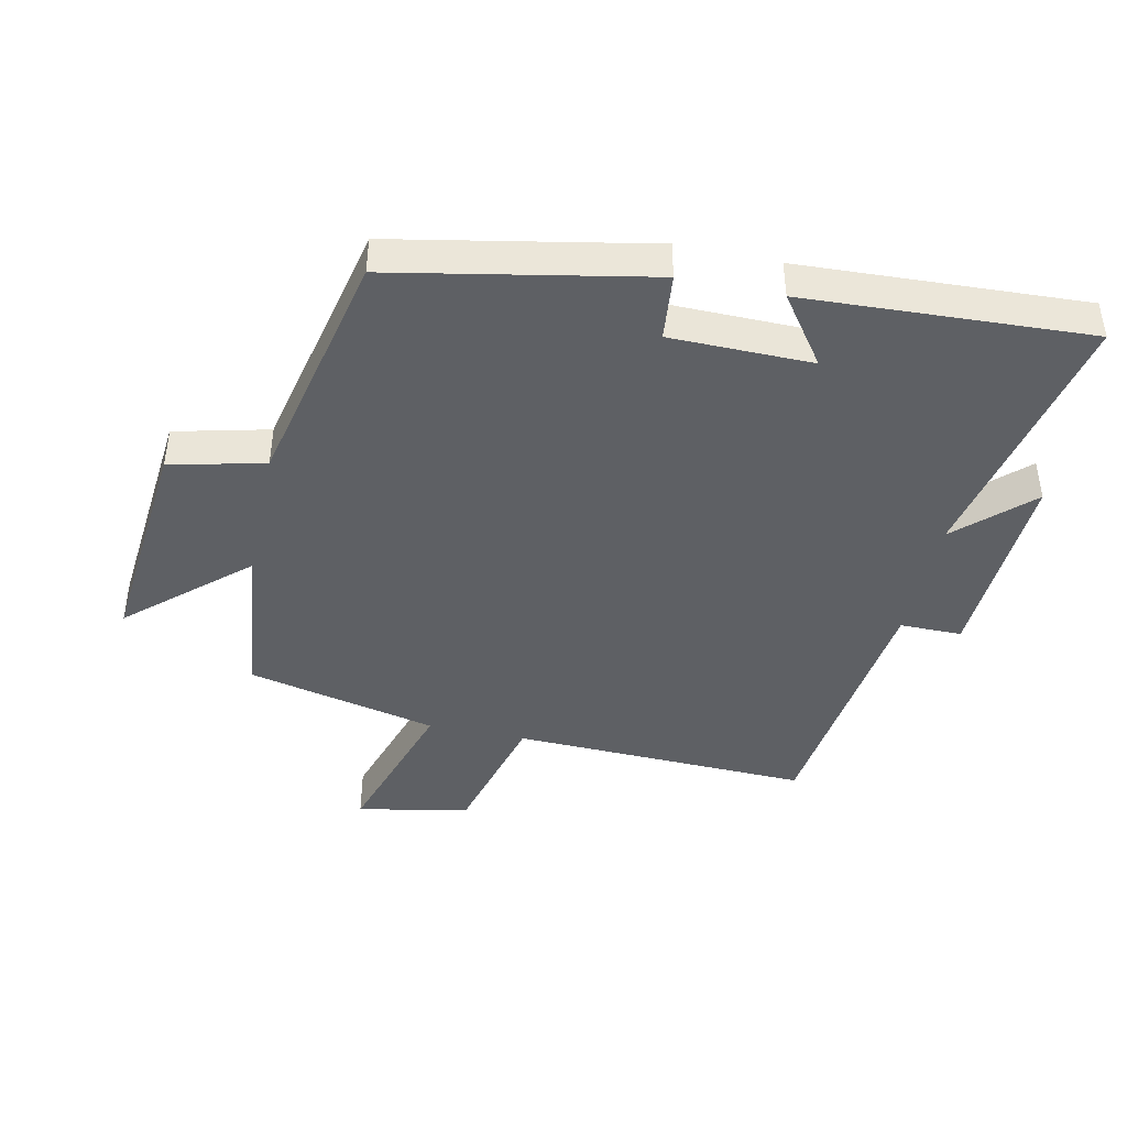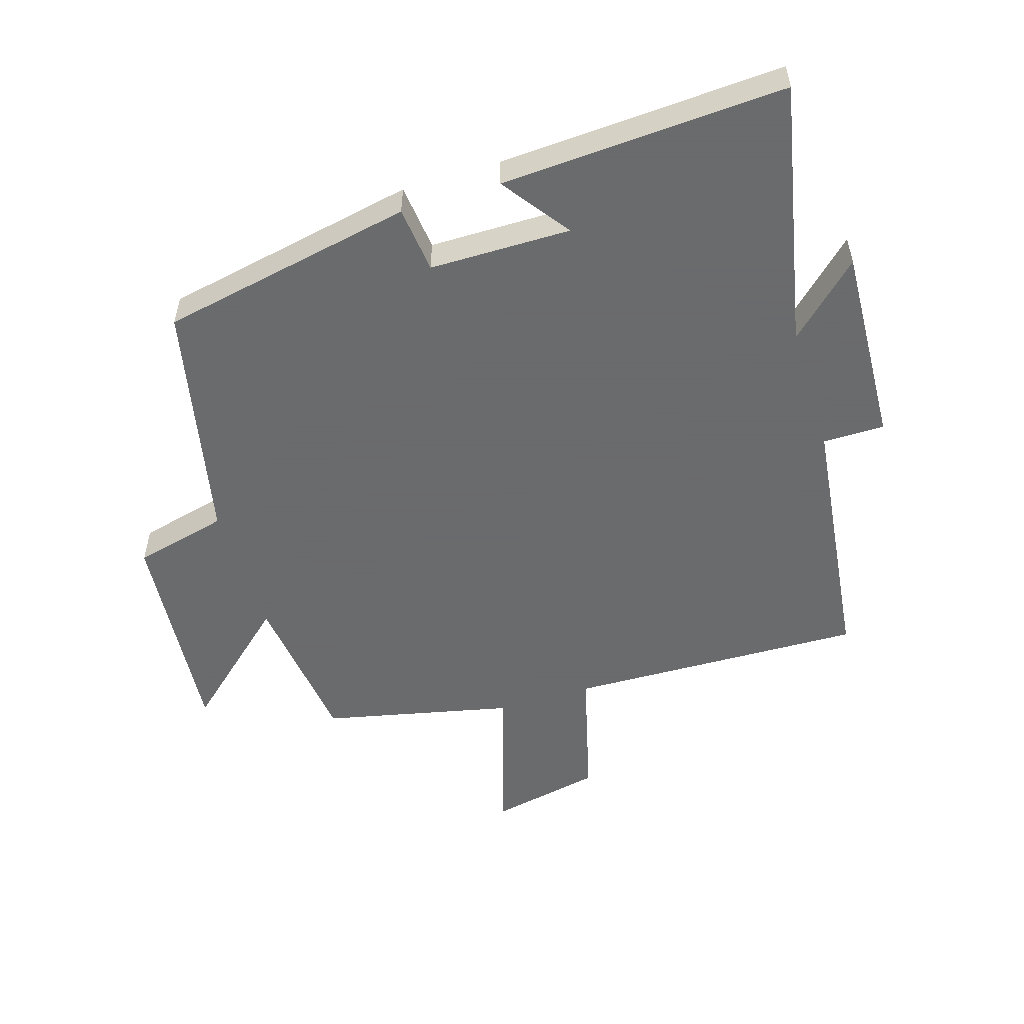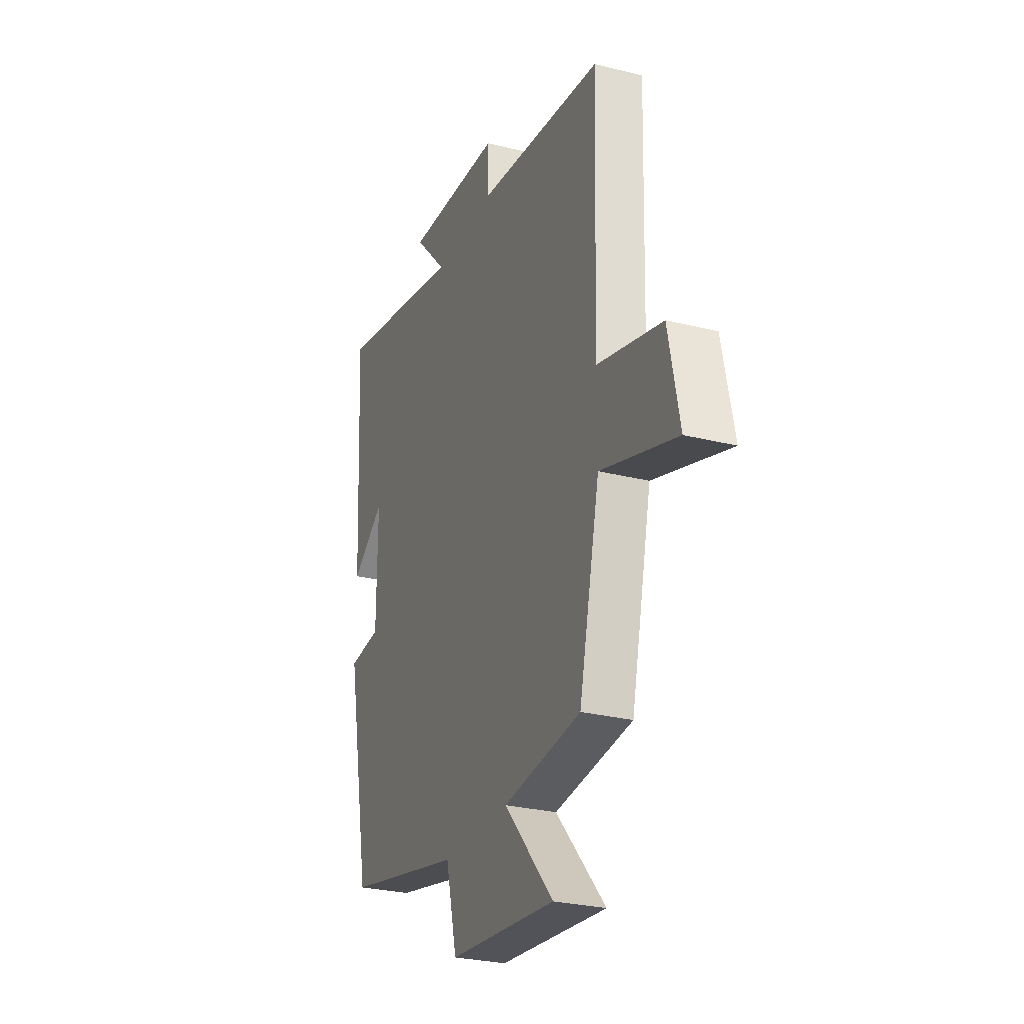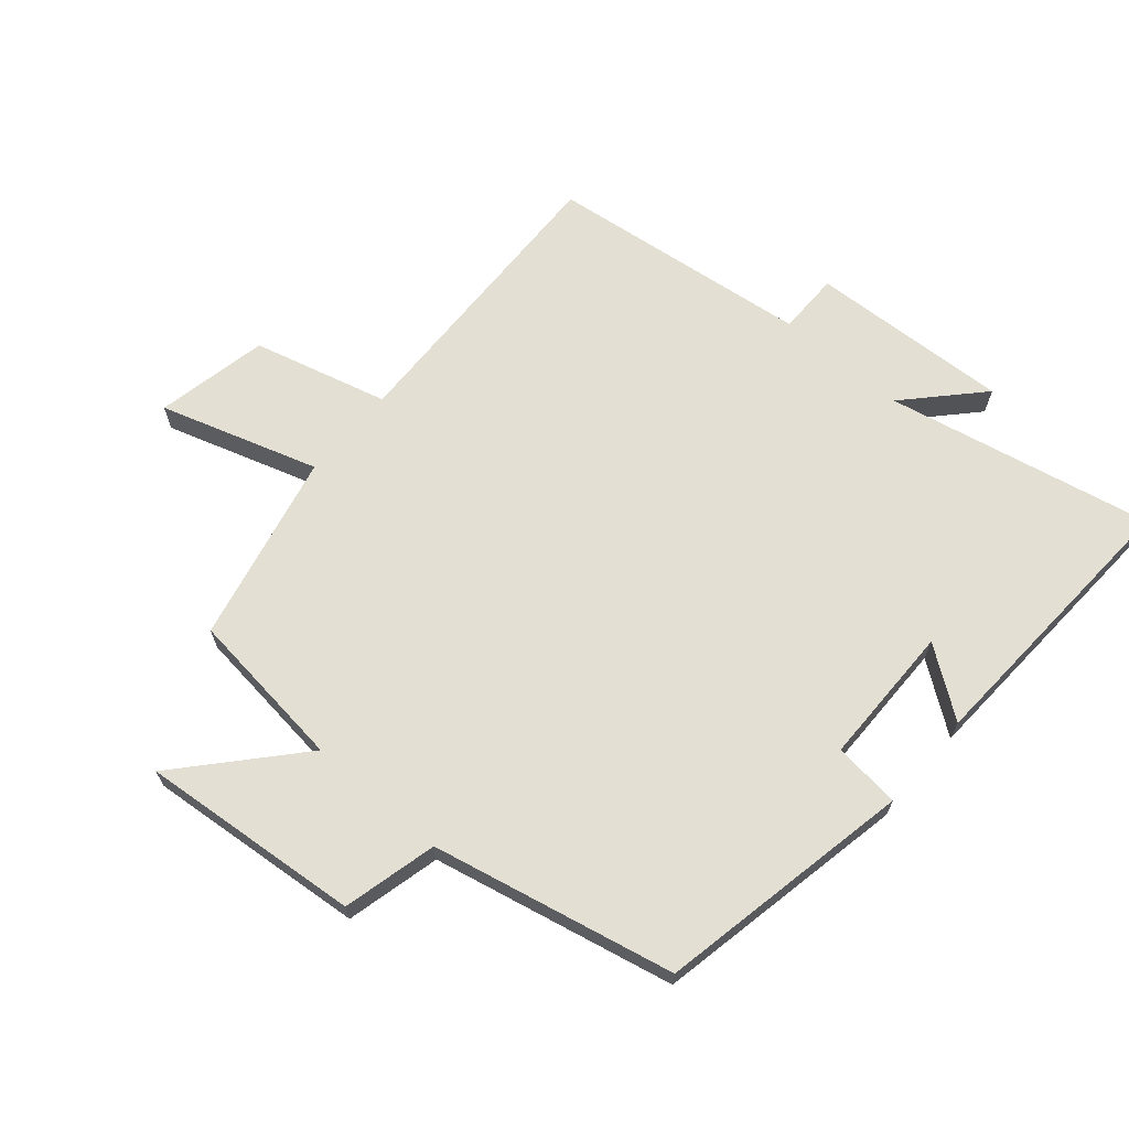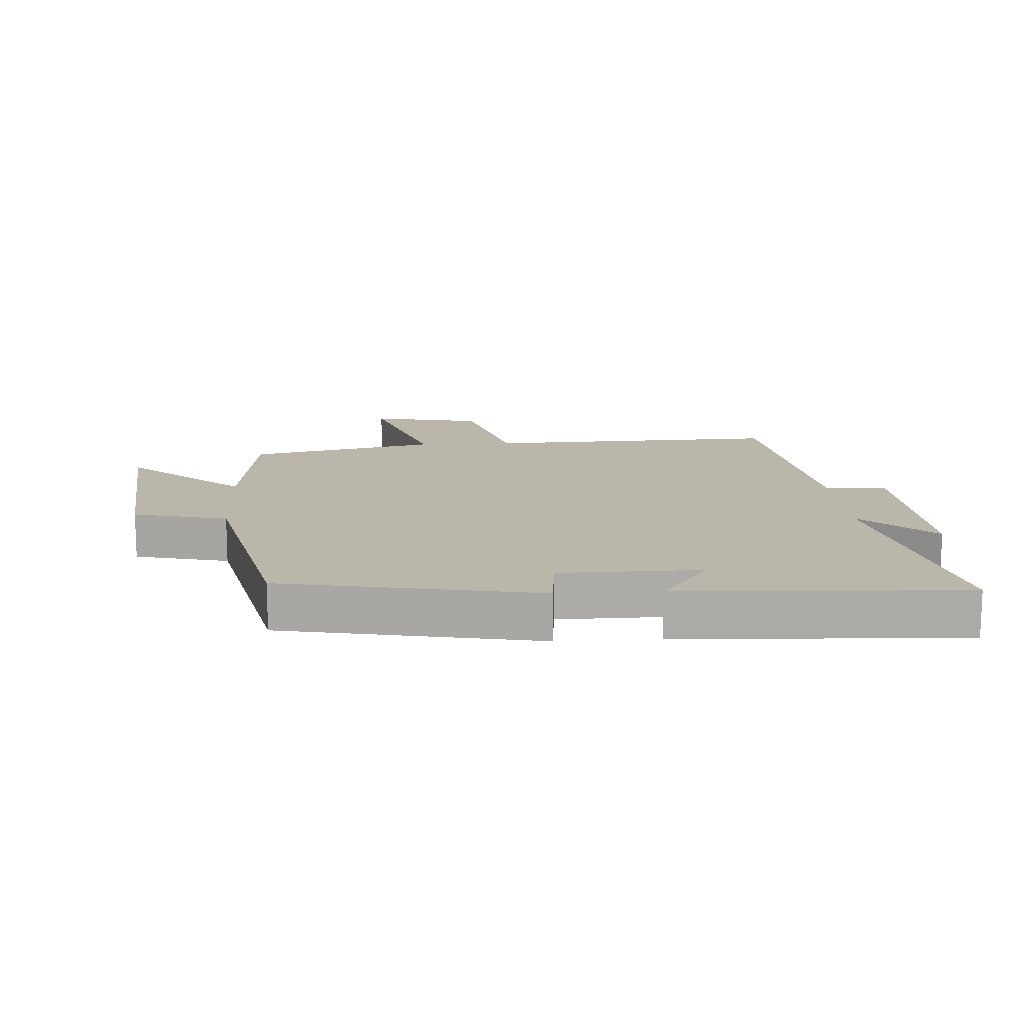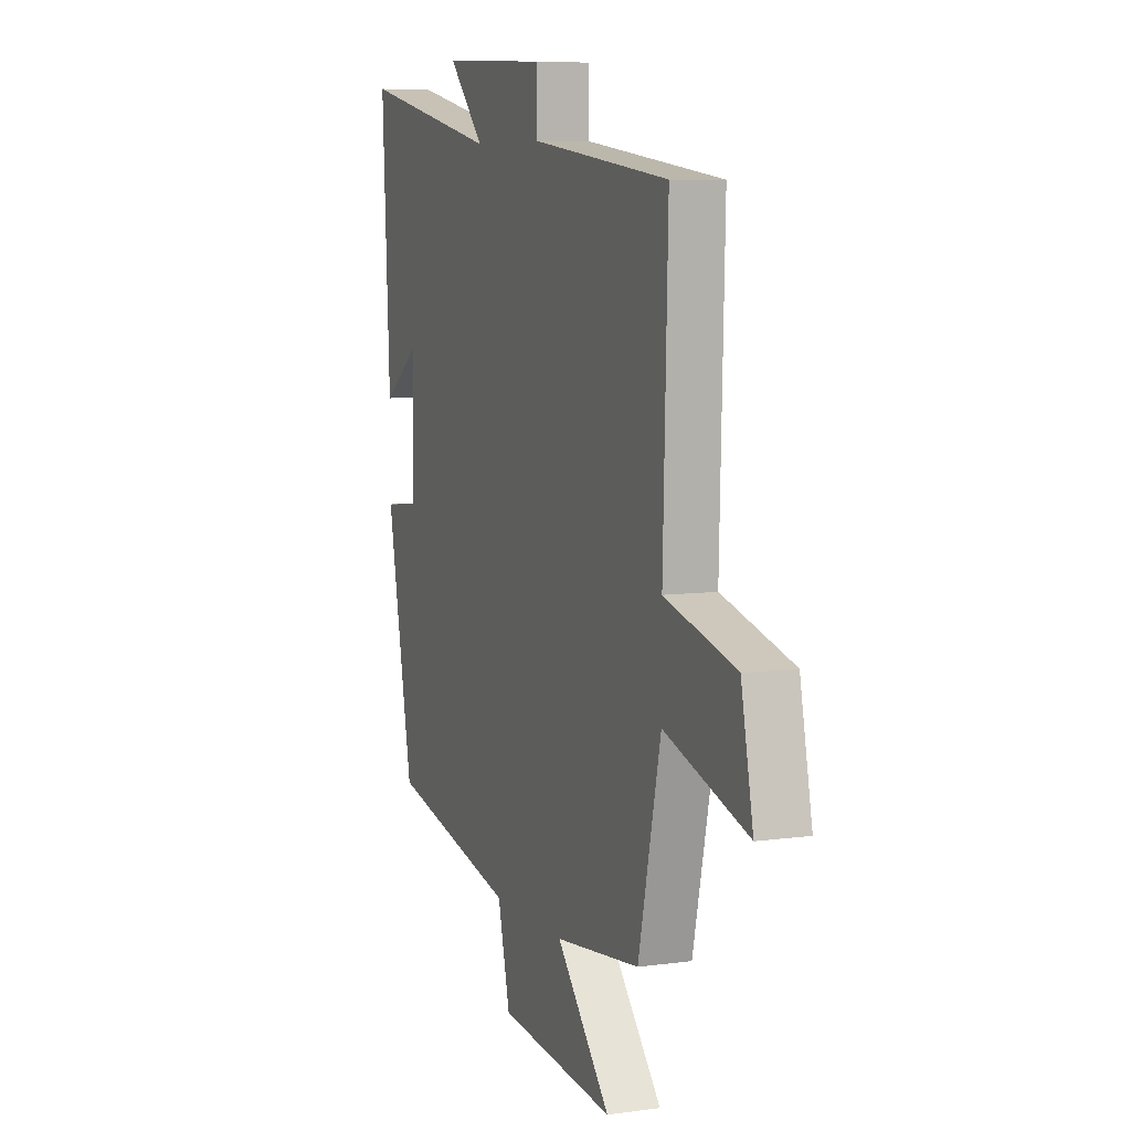
<metadata>
{"format":"obj","ext":"obj","renderer":"f3d","projection":"perspective","resolution":1024,"background":"white","views":[{"elev":-43.1,"azim":-102.2,"up":"+Y"},{"elev":-53.2,"azim":-72.6,"up":"+Y"},{"elev":-27.6,"azim":68.9,"up":"+Z"},{"elev":67.0,"azim":-139.3,"up":"+Y"},{"elev":14.0,"azim":-93.7,"up":"+Y"},{"elev":7.5,"azim":68.5,"up":"+Z"}]}
</metadata>
<code>
v 0.433 0.07 -0.47
v 0.18 0.07 -0.5
v 0.34 0.07 -0.68
v -0.006 0.07 -0.648
v -0.042 0.07 -0.5
v -0.422 0.07 -0.417
v -0.5 0.07 -0.016
v -0.395 0.07 -0.005
v -0.393 0.07 0.217
v -0.5 0.07 0.14
v -0.523 0.07 0.587
v -0.106 0.07 0.5
v -0.212 0.07 0.613
v 0.102 0.07 0.597
v 0.102 0.07 0.5
v 0.514 0.07 0.449
v 0.5 0.07 -0.018
v 0.711 0.07 -0.074
v 0.747 0.07 -0.25
v 0.5 0.07 -0.172
v 0.433 0 -0.47
v 0.18 0 -0.5
v 0.34 0 -0.68
v -0.006 0 -0.648
v -0.042 0 -0.5
v -0.422 0 -0.417
v -0.5 0 -0.016
v -0.395 0 -0.005
v -0.393 0 0.217
v -0.5 0 0.14
v -0.523 0 0.587
v -0.106 0 0.5
v -0.212 0 0.613
v 0.102 0 0.597
v 0.102 0 0.5
v 0.514 0 0.449
v 0.5 0 -0.018
v 0.711 0 -0.074
v 0.747 0 -0.25
v 0.5 0 -0.172
f 17 18 19 20
f 17 20 1 2
f 15 16 17 2
f 12 13 14 15
f 12 15 2
f 9 10 11 12
f 8 9 12 2
f 5 6 7 8
f 5 8 2 3
f 3 4 5
f 40 39 38 37
f 22 21 40 37
f 22 37 36 35
f 35 34 33 32
f 22 35 32
f 32 31 30 29
f 22 32 29 28
f 28 27 26 25
f 23 22 28 25
f 25 24 23
f 1 21 22 2
f 2 22 23 3
f 3 23 24 4
f 4 24 25 5
f 5 25 26 6
f 6 26 27 7
f 7 27 28 8
f 8 28 29 9
f 9 29 30 10
f 10 30 31 11
f 11 31 32 12
f 12 32 33 13
f 13 33 34 14
f 14 34 35 15
f 15 35 36 16
f 16 36 37 17
f 17 37 38 18
f 18 38 39 19
f 19 39 40 20
f 20 40 21 1

</code>
